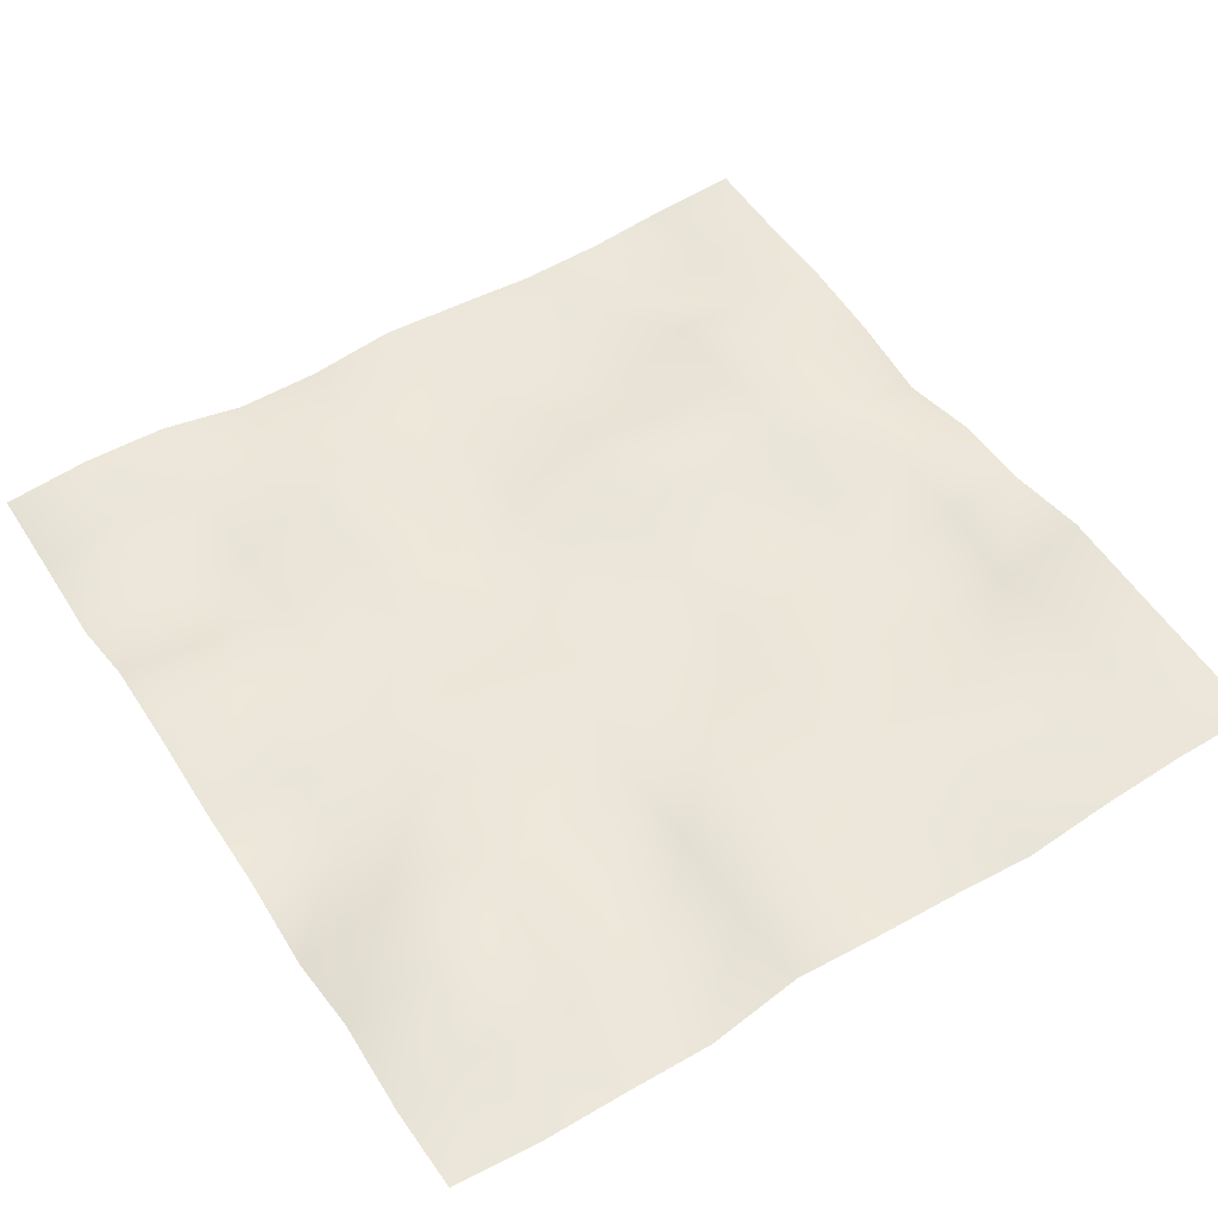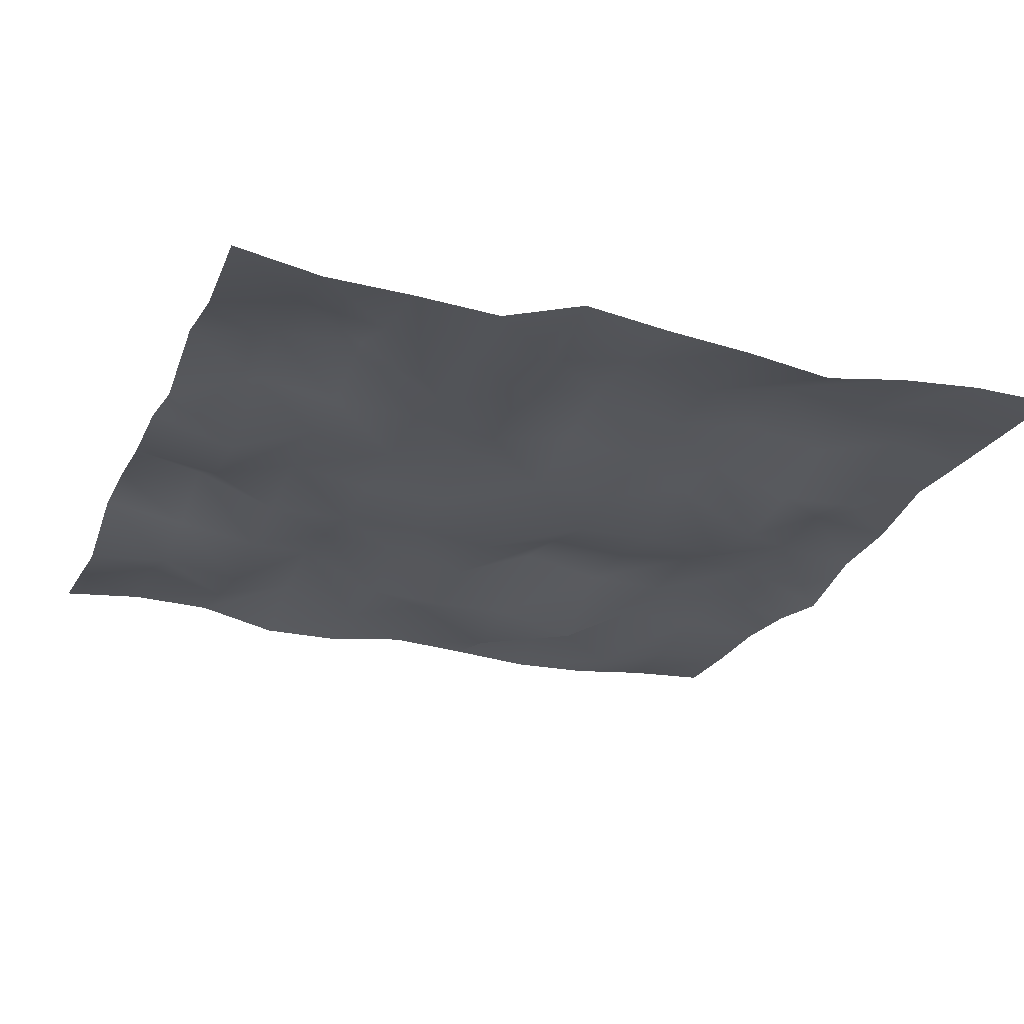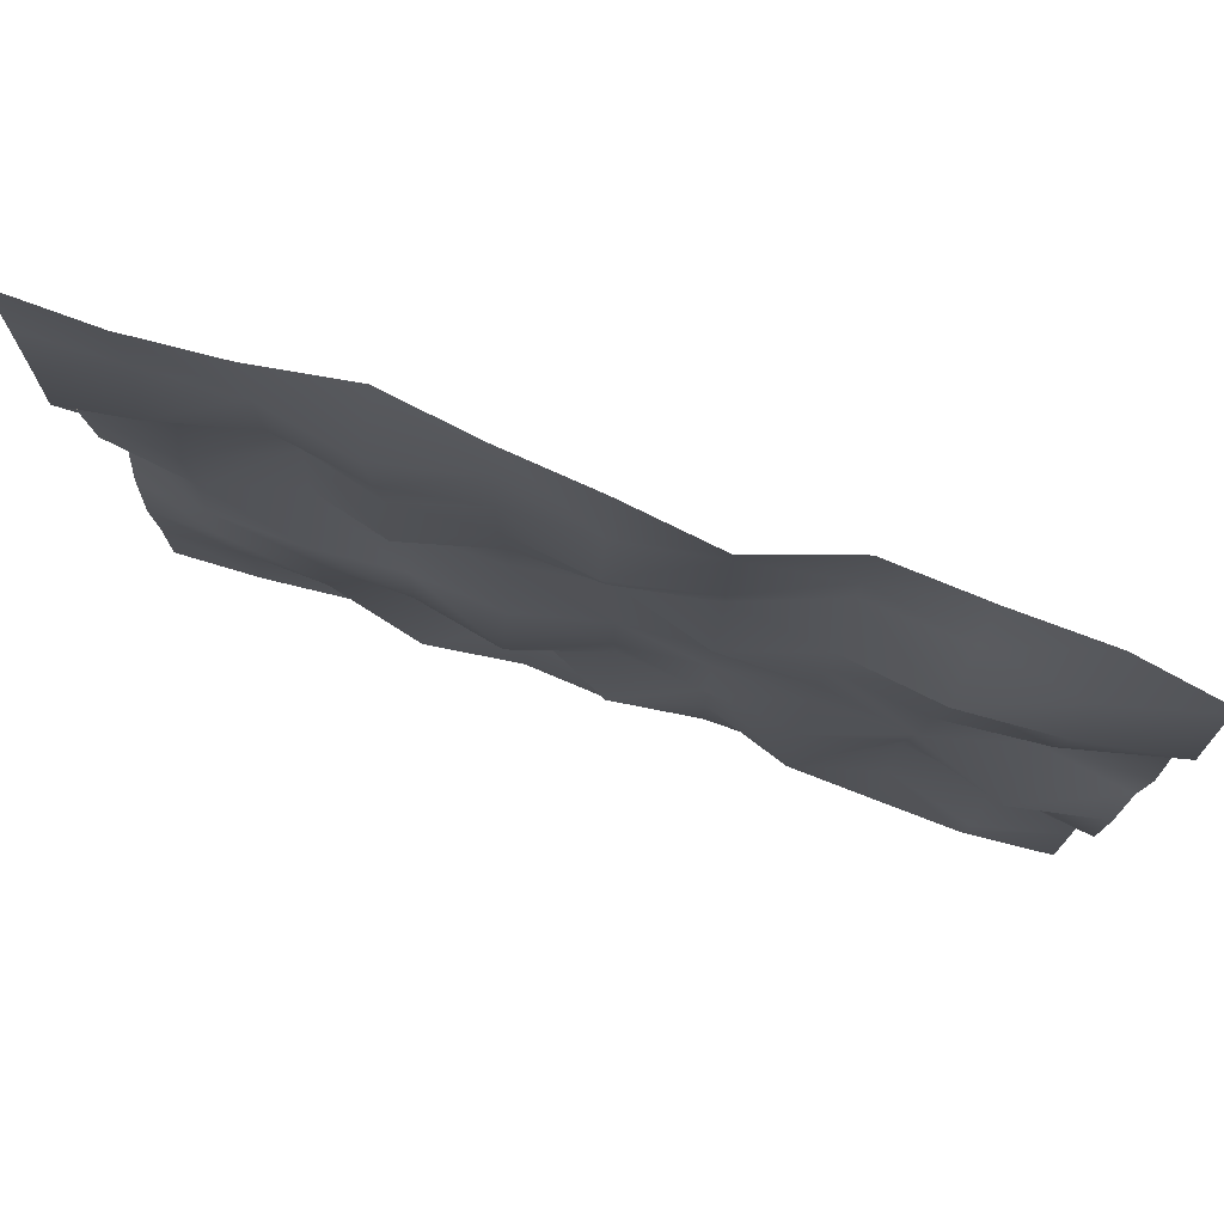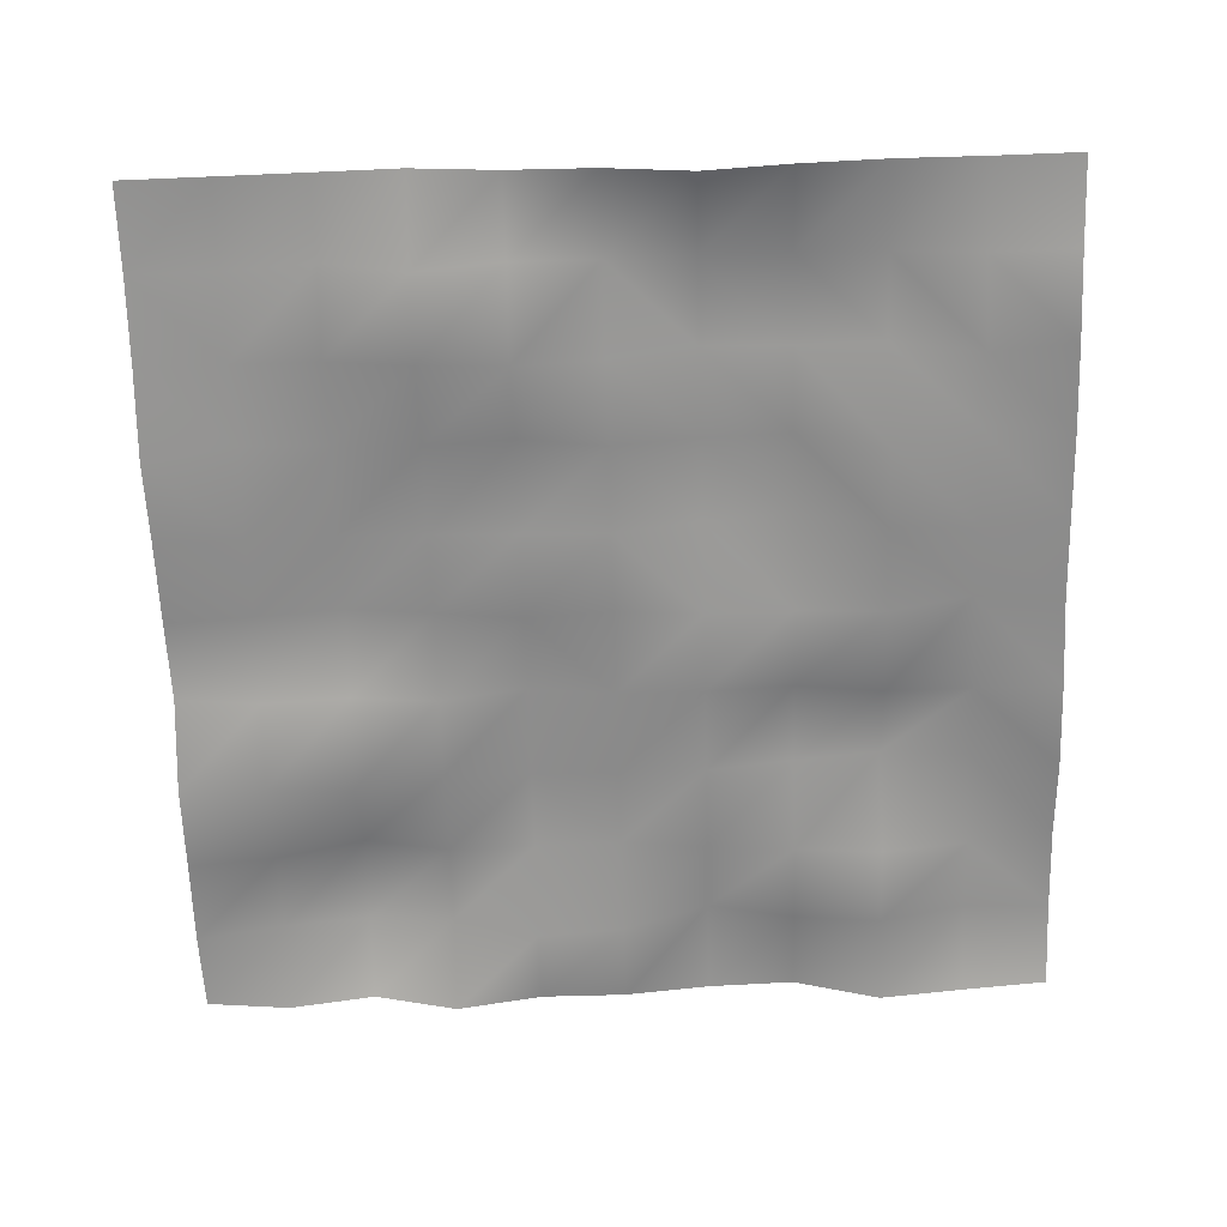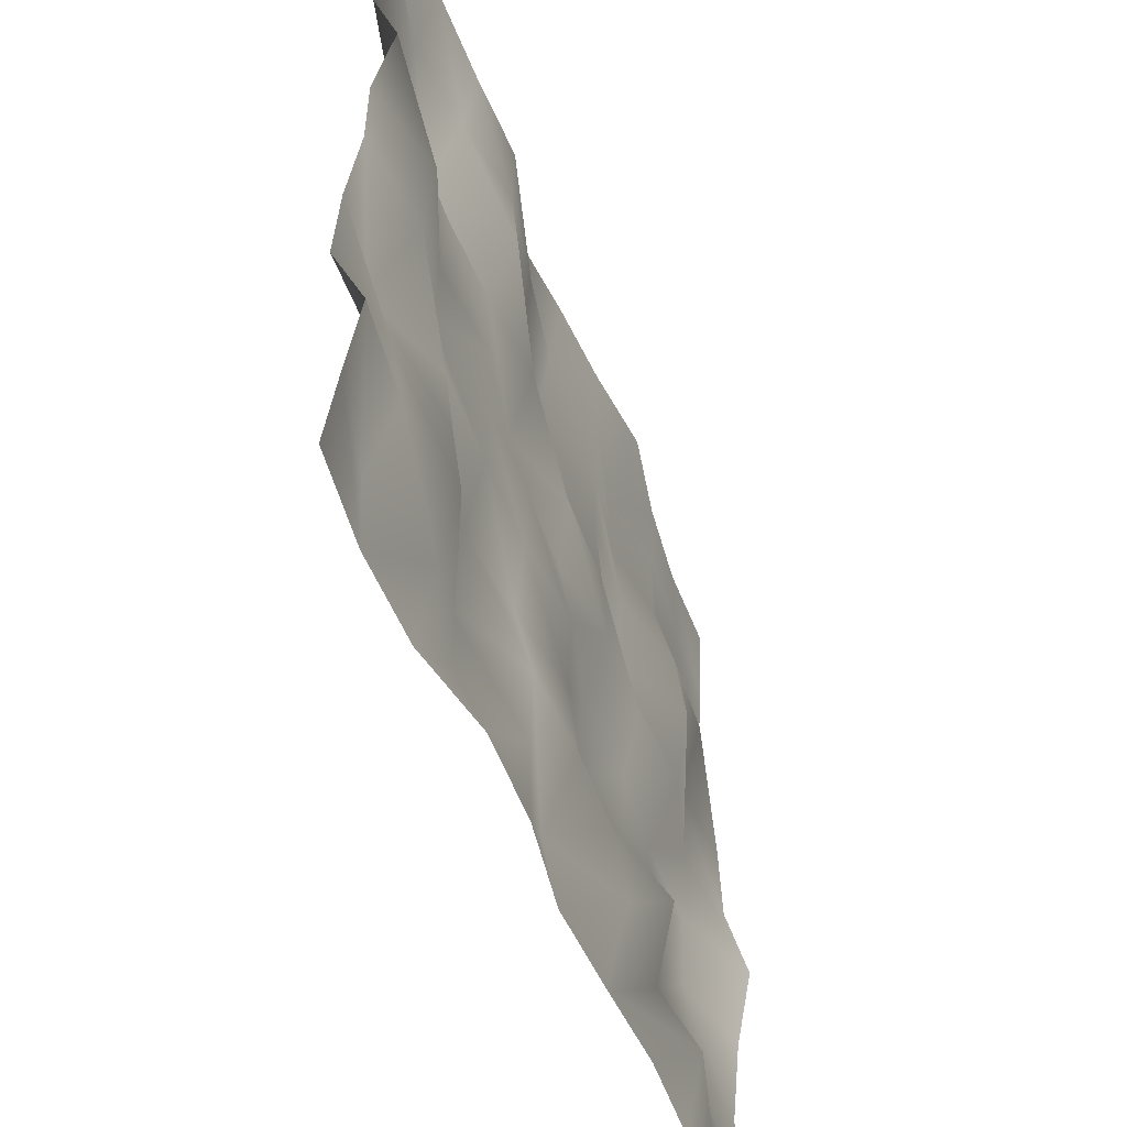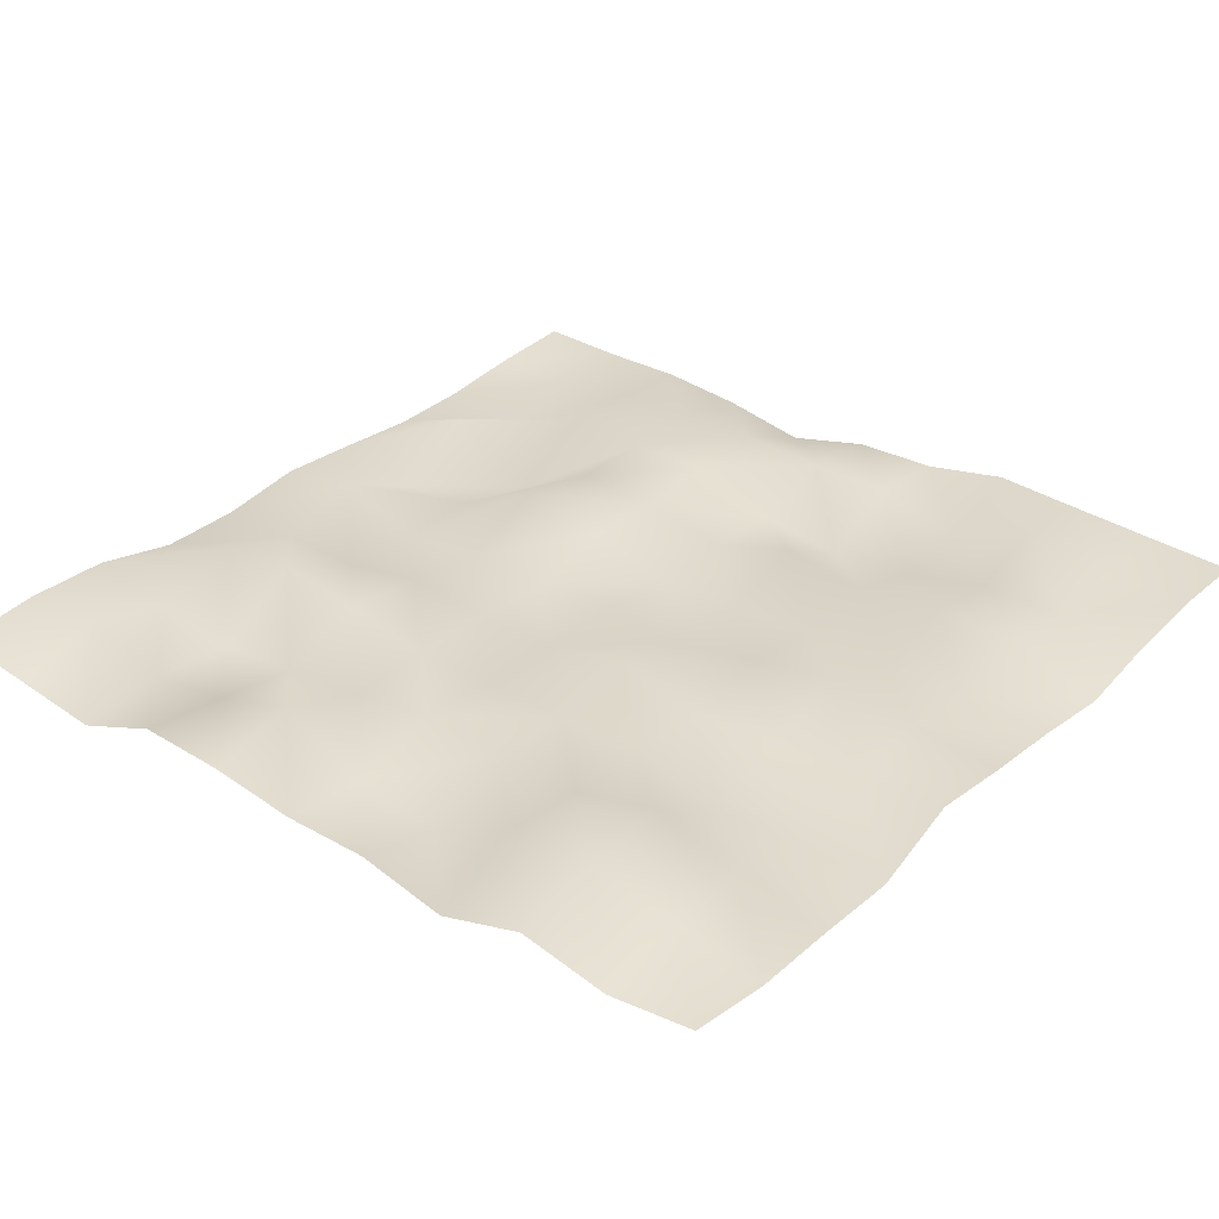
<metadata>
{"format":"obj","ext":"obj","renderer":"f3d","projection":"perspective","resolution":1024,"background":"white","views":[{"elev":52.3,"azim":-32.8,"up":"+Y"},{"elev":-25.2,"azim":-20.6,"up":"+Y"},{"elev":79.6,"azim":-160.7,"up":"+Z"},{"elev":-65.3,"azim":91.7,"up":"+Y"},{"elev":-54.5,"azim":-69.4,"up":"+Z"},{"elev":31.7,"azim":-51.1,"up":"+Y"}]}
</metadata>
<code>
g default
v -12.02 -0.01715 12.03
v 12.06 0.05507 12.03
v -12.02 0.03348 -12.02
v 12.06 0.08032 -12.02
v 0.02015 -0.01535 -12.02
v 12.06 -0.08294 0.005043
v -12.02 -0.07717 0.005043
v 0.02015 -0.03025 12.03
v 0.02015 0 0.005043
v -2.387 -0.08085 0.005043
v -4.794 -0.07492 0.005043
v -7.201 0.2799 0.005043
v -9.608 -0.4298 0.005043
v 2.427 -0.3571 0.005043
v 4.834 -0.2856 0.005043
v 7.241 -0.5121 0.005043
v 9.648 0.2016 0.005043
v 0.02015 -0.3346 -2.399
v 0.02015 -0.2415 -4.803
v 0.02015 -0.4721 -7.207
v 0.02015 0.3794 -9.611
v 0.02015 0.2733 9.621
v 0.02015 0.6122 7.217
v 0.02015 0.2096 4.813
v 0.02015 -0.2775 2.409
v 2.427 -0.2295 12.03
v 4.834 -0.5433 12.03
v 7.241 -0.1353 12.03
v 9.648 0.07843 12.03
v -12.02 0.2465 -2.399
v -12.02 0.3578 -4.803
v -12.02 -0.5677 -7.207
v -12.02 -0.2469 -9.611
v 12.06 -0.6596 -2.399
v 12.06 -0.2194 -4.803
v 12.06 0.00797 -7.207
v 12.06 -0.003898 -9.611
v 2.427 -0.1594 -12.02
v 4.834 -0.338 -12.02
v 7.241 -0.2831 -12.02
v 9.648 -0.03962 -12.02
v -9.608 0.2563 -12.02
v -7.201 0.1904 -12.02
v -4.794 -0.3396 -12.02
v -2.387 -0.3309 -12.02
v 12.06 0.17 9.621
v 12.06 0.2954 7.217
v 12.06 0.4369 4.813
v 12.06 -0.02087 2.409
v -12.02 -0.3265 9.621
v -12.02 0.1436 7.217
v -12.02 -0.5991 4.813
v -12.02 -0.07379 2.409
v -9.608 -0.4096 12.03
v -7.201 -0.4506 12.03
v -4.794 -0.5669 12.03
v -2.387 0.2546 12.03
v -2.387 -0.08972 -2.399
v -2.387 0.1187 -4.803
v -2.387 -0.3386 -7.207
v -2.387 -0.302 -9.611
v -4.794 -0.09378 -2.399
v -4.794 0.3642 -4.803
v -4.794 0.7343 -7.207
v -4.794 0.4595 -9.611
v -7.201 -0.1223 -2.399
v -7.201 -0.3632 -4.803
v -7.201 -0.6369 -7.207
v -7.201 -0.2398 -9.611
v -9.608 0.7269 -2.399
v -9.608 0.006098 -4.803
v -9.608 -0.3258 -7.207
v -9.608 0.3695 -9.611
v 2.427 -0.2433 2.409
v 2.427 -0.09352 4.813
v 2.427 -0.08527 7.217
v 2.427 -0.1583 9.621
v 4.834 0.414 2.409
v 4.834 0.0867 4.813
v 4.834 0.3114 7.217
v 4.834 0.3927 9.621
v 7.241 -0.829 2.409
v 7.241 -0.5645 4.813
v 7.241 -0.05053 7.217
v 7.241 -0.0418 9.621
v 9.648 0.2294 2.409
v 9.648 -0.4498 4.813
v 9.648 0.5787 7.217
v 9.648 0.07838 9.621
v 2.427 0.2661 -2.399
v 4.834 0.1319 -2.399
v 7.241 0.3505 -2.399
v 9.648 0.3302 -2.399
v 2.427 0.7336 -4.803
v 4.834 0.2703 -4.803
v 7.241 0.239 -4.803
v 9.648 0.3702 -4.803
v 2.427 -0.4306 -7.207
v 4.834 -0.9912 -7.207
v 7.241 0.2836 -7.207
v 9.648 0.2231 -7.207
v 2.427 -0.7126 -9.611
v 4.834 0.5582 -9.611
v 7.241 -0.7359 -9.611
v 9.648 -0.1292 -9.611
v -2.387 -0.1234 9.621
v -2.387 0.09871 7.217
v -2.387 -0.2426 4.813
v -2.387 0.3889 2.409
v -4.794 -0.5353 9.621
v -4.794 -0.7185 7.217
v -4.794 0.008519 4.813
v -4.794 -0.04209 2.409
v -7.201 -0.1172 9.621
v -7.201 0.7442 7.217
v -7.201 0.1131 4.813
v -7.201 0.2059 2.409
v -9.608 0.2197 9.621
v -9.608 0.5725 7.217
v -9.608 0.3764 4.813
v -9.608 -0.6958 2.409
g pPlane1
f 1 54 118 50
f 5 21 102 38
f 6 17 86 49
f 7 13 70 30
f 45 61 21 5
f 18 58 10 9
f 19 59 58 18
f 20 60 59 19
f 21 61 60 20
f 44 65 61 45
f 58 62 11 10
f 59 63 62 58
f 60 64 63 59
f 61 65 64 60
f 43 69 65 44
f 62 66 12 11
f 63 67 66 62
f 64 68 67 63
f 65 69 68 64
f 42 73 69 43
f 66 70 13 12
f 67 71 70 66
f 68 72 71 67
f 69 73 72 68
f 33 73 42 3
f 32 72 73 33
f 31 71 72 32
f 30 70 71 31
f 26 77 22 8
f 25 74 14 9
f 24 75 74 25
f 23 76 75 24
f 22 77 76 23
f 27 81 77 26
f 74 78 15 14
f 75 79 78 74
f 76 80 79 75
f 77 81 80 76
f 28 85 81 27
f 78 82 16 15
f 79 83 82 78
f 80 84 83 79
f 81 85 84 80
f 29 89 85 28
f 82 86 17 16
f 83 87 86 82
f 84 88 87 83
f 85 89 88 84
f 46 89 29 2
f 47 88 89 46
f 48 87 88 47
f 49 86 87 48
f 34 93 17 6
f 14 90 18 9
f 15 91 90 14
f 16 92 91 15
f 17 93 92 16
f 35 97 93 34
f 90 94 19 18
f 91 95 94 90
f 92 96 95 91
f 93 97 96 92
f 36 101 97 35
f 94 98 20 19
f 95 99 98 94
f 96 100 99 95
f 97 101 100 96
f 37 105 101 36
f 98 102 21 20
f 99 103 102 98
f 100 104 103 99
f 101 105 104 100
f 41 105 37 4
f 40 104 105 41
f 39 103 104 40
f 38 102 103 39
f 10 109 25 9
f 22 106 57 8
f 23 107 106 22
f 24 108 107 23
f 25 109 108 24
f 11 113 109 10
f 106 110 56 57
f 107 111 110 106
f 108 112 111 107
f 109 113 112 108
f 12 117 113 11
f 110 114 55 56
f 111 115 114 110
f 112 116 115 111
f 113 117 116 112
f 13 121 117 12
f 114 118 54 55
f 115 119 118 114
f 116 120 119 115
f 117 121 120 116
f 53 121 13 7
f 52 120 121 53
f 51 119 120 52
f 50 118 119 51

</code>
